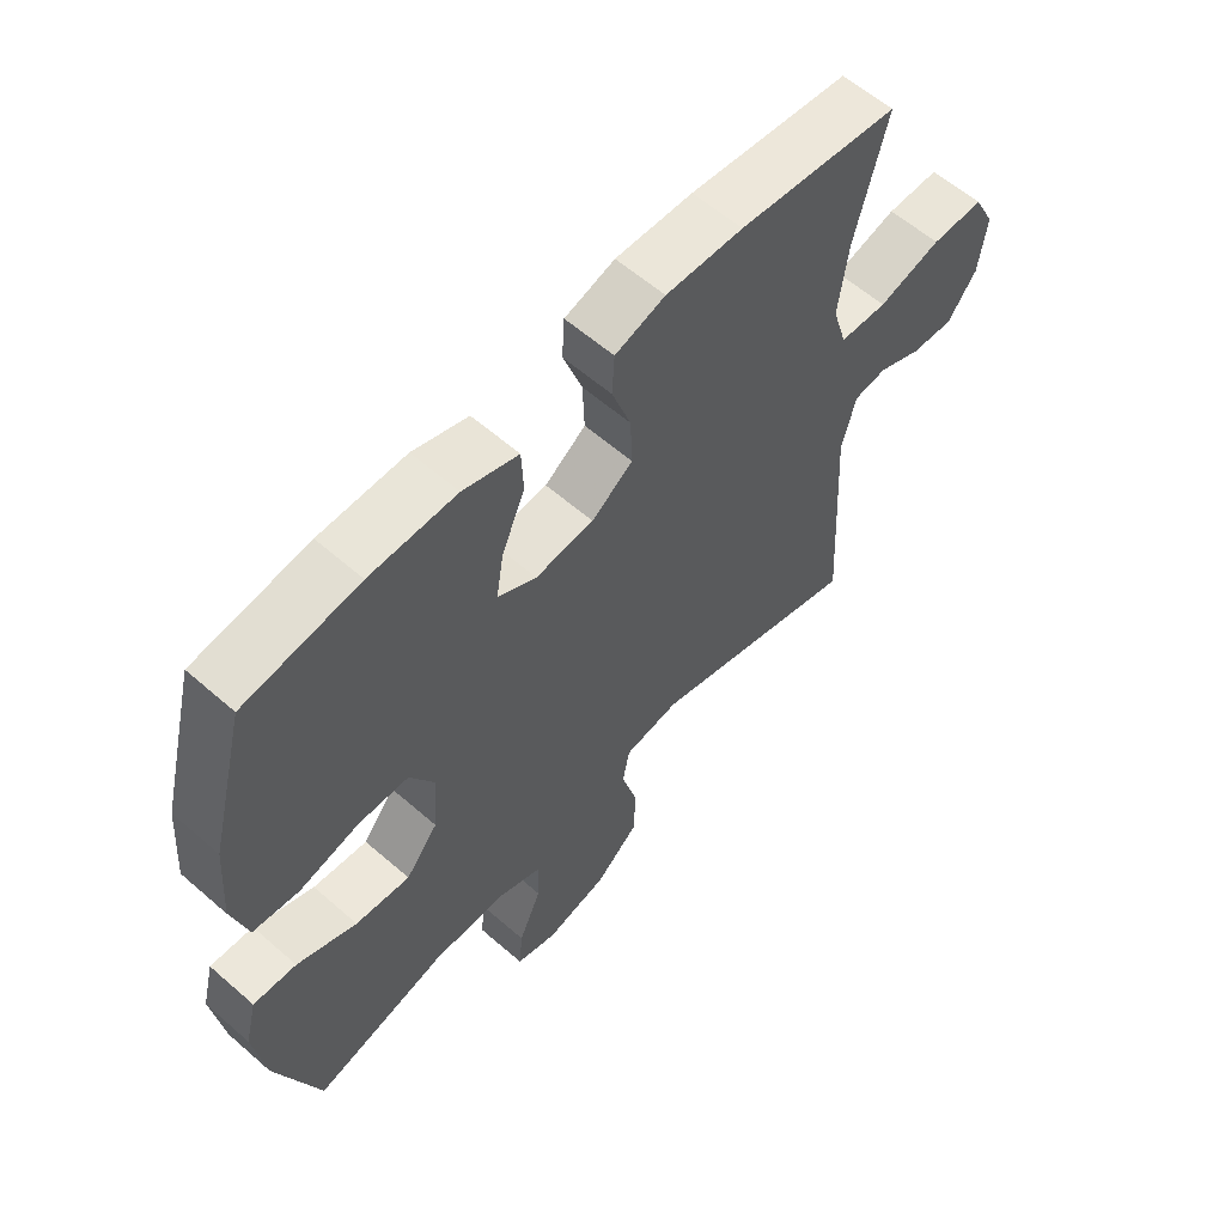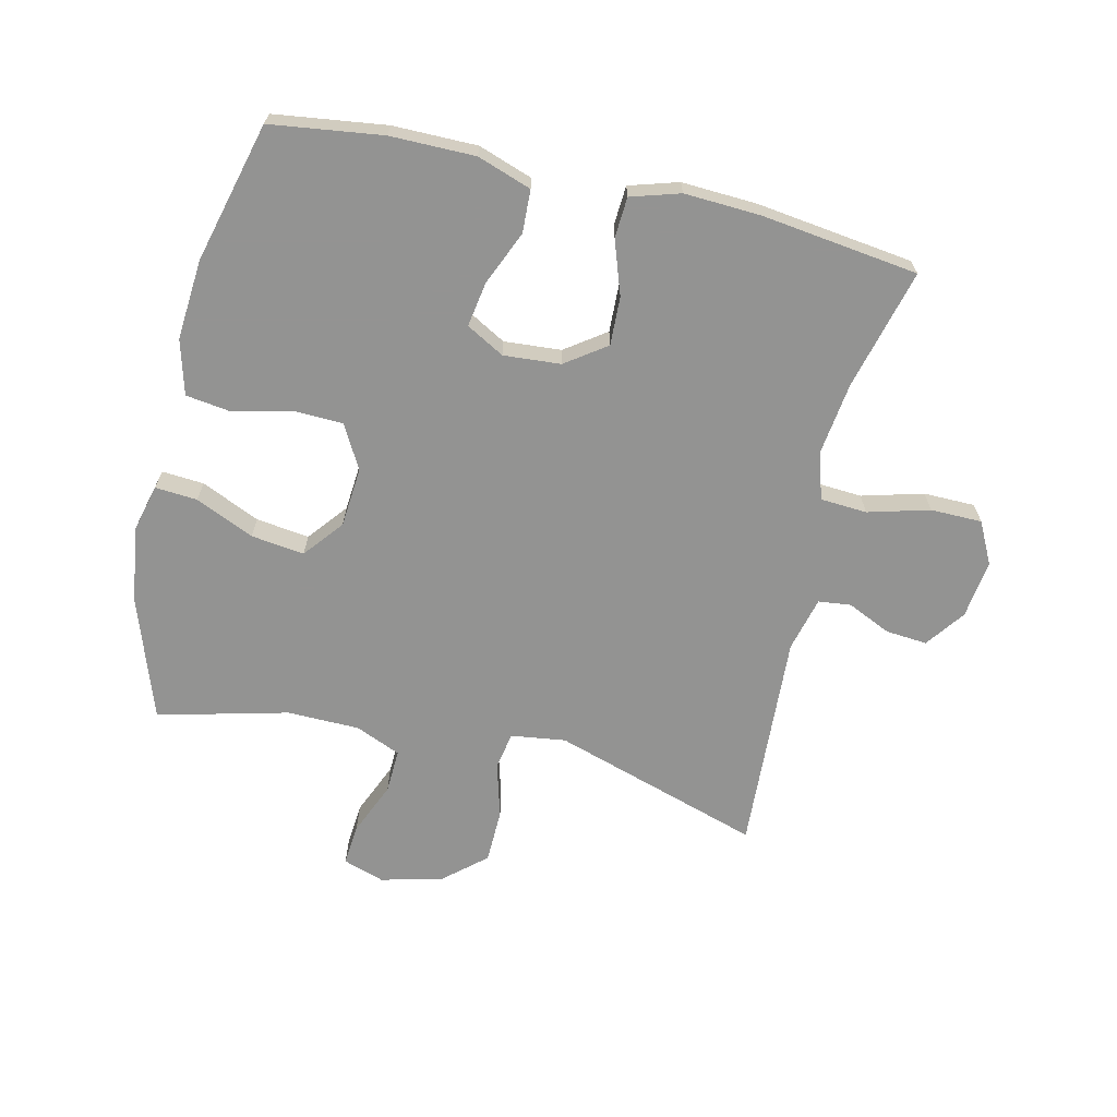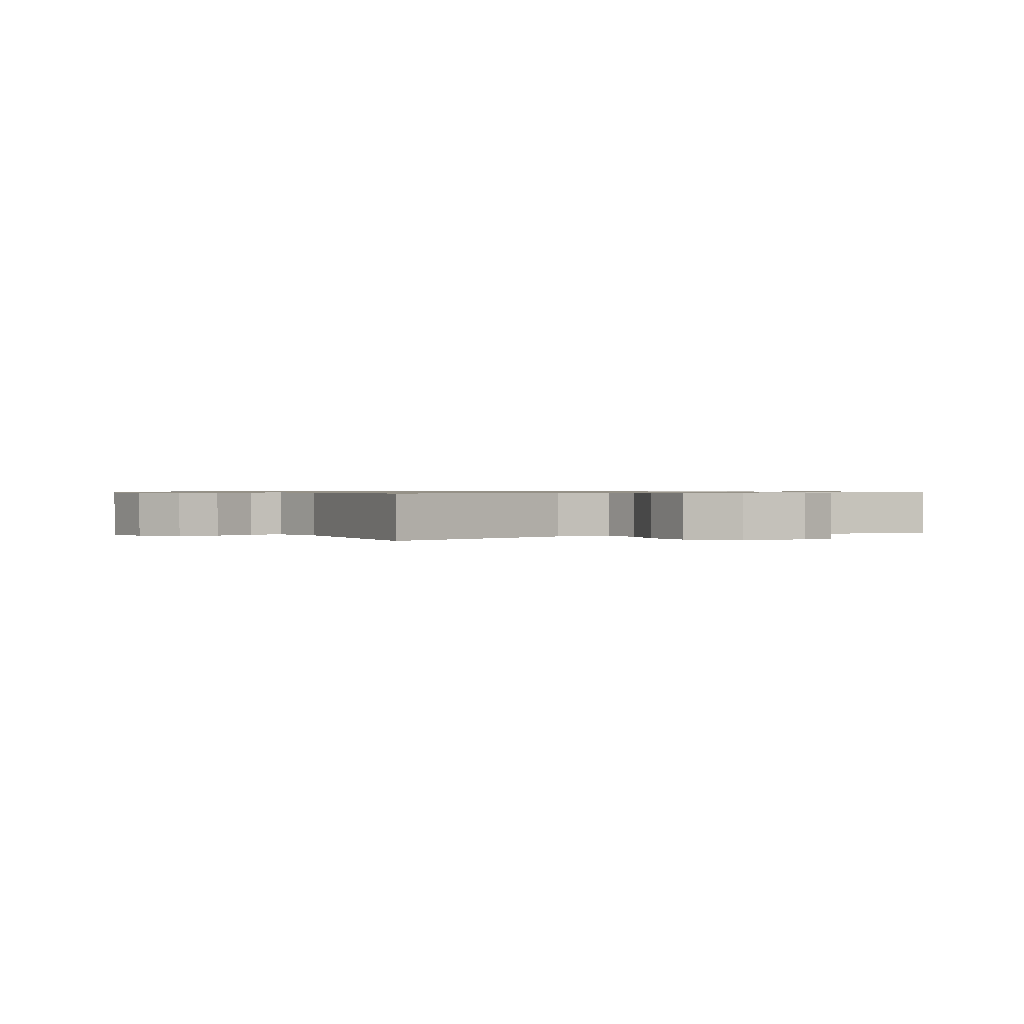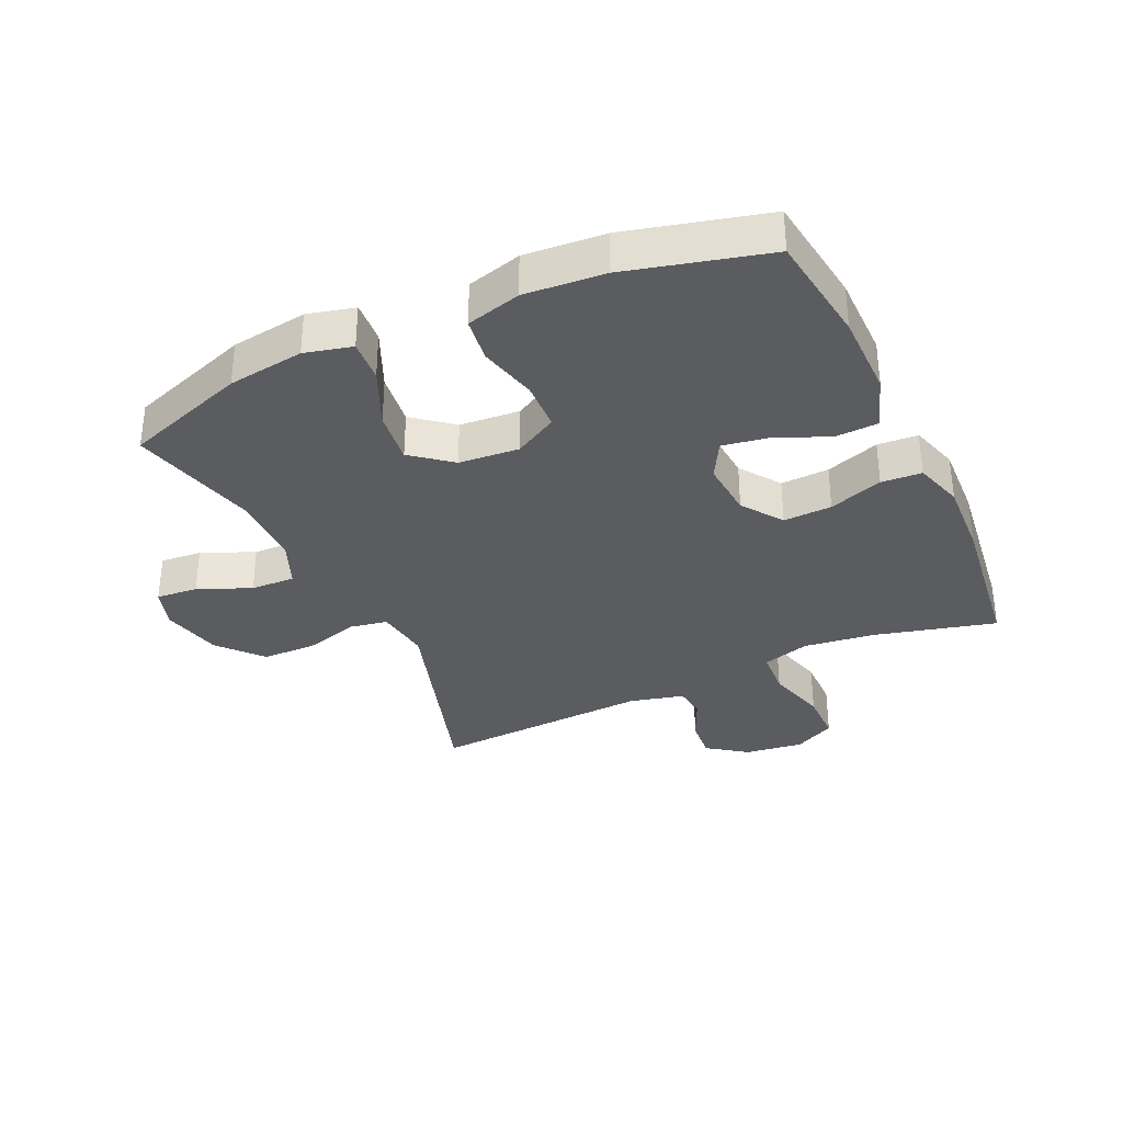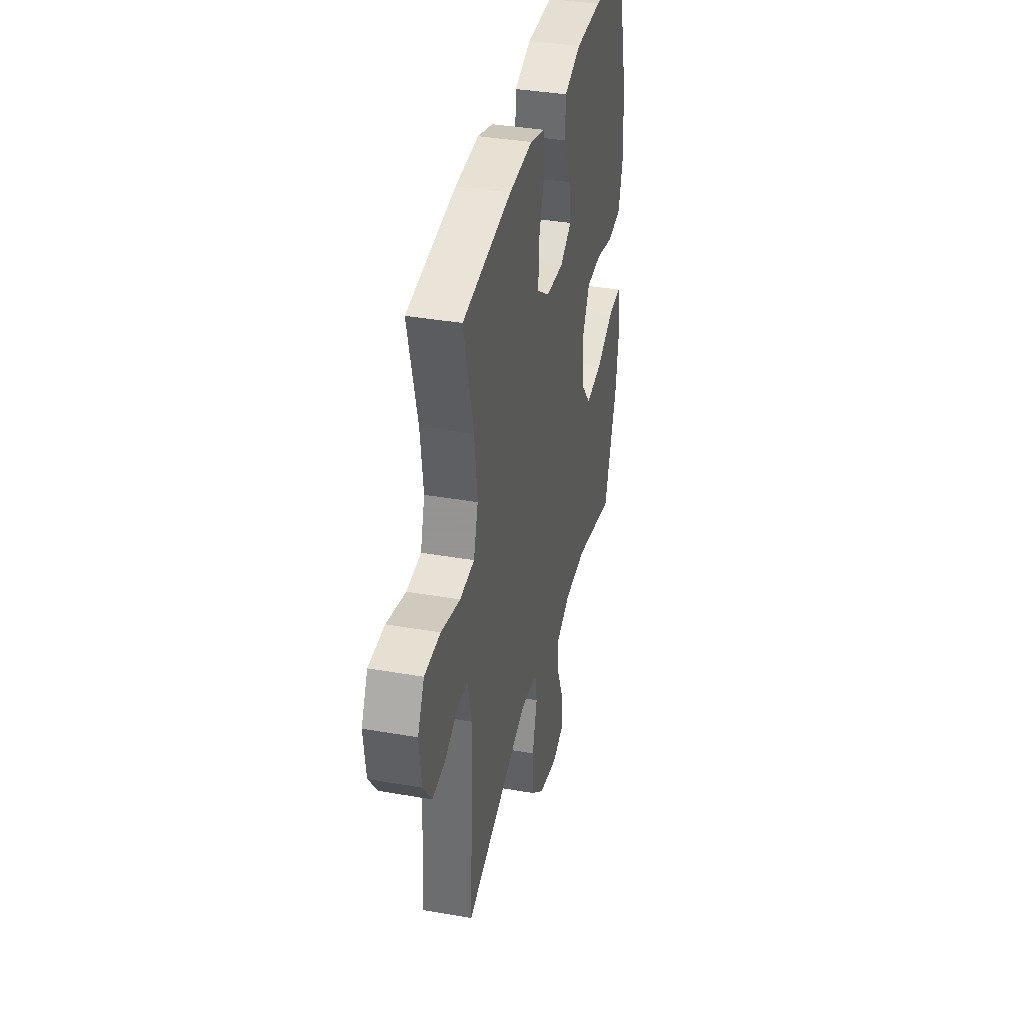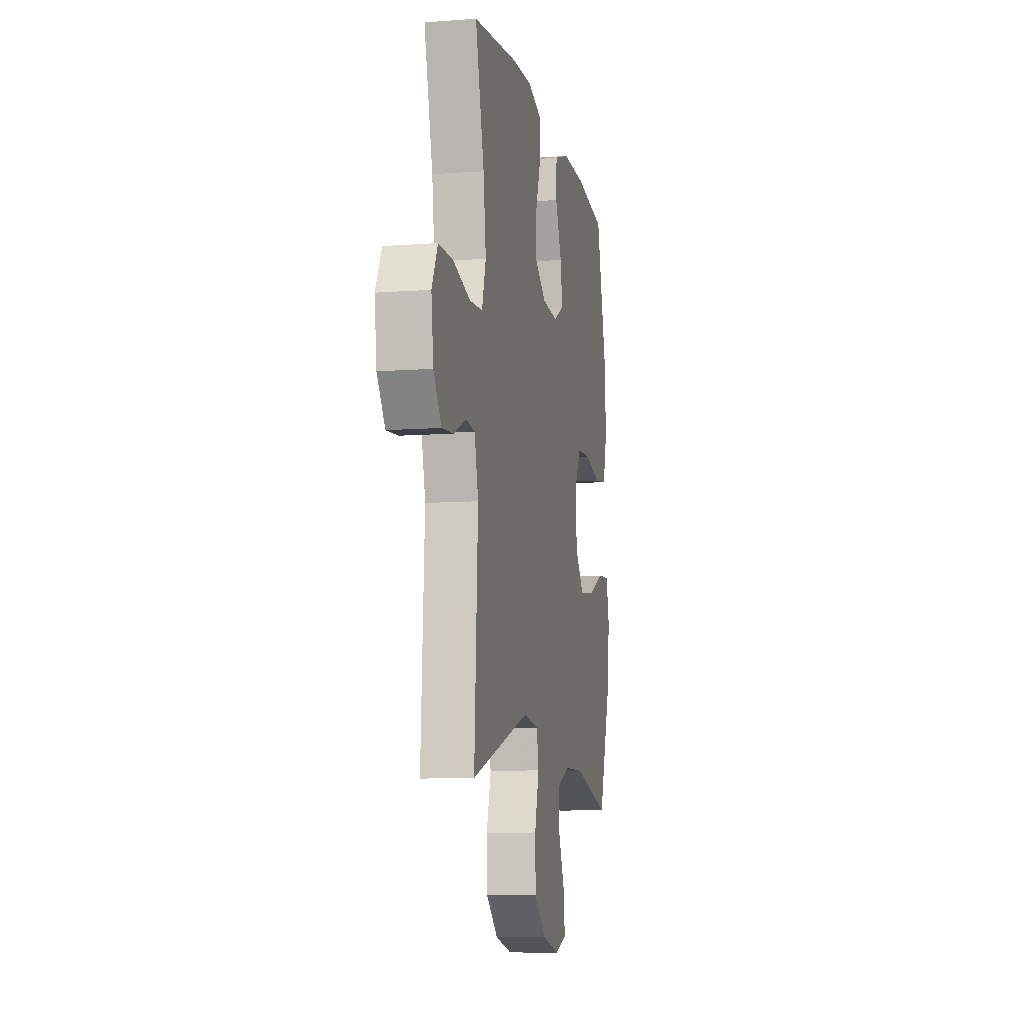
<metadata>
{"format":"obj","ext":"obj","renderer":"f3d","projection":"perspective","resolution":1024,"background":"white","views":[{"elev":59.7,"azim":-48.2,"up":"+Z"},{"elev":-66.7,"azim":-13.1,"up":"+Y"},{"elev":0.8,"azim":151.3,"up":"+Y"},{"elev":-33.8,"azim":-65.1,"up":"+Y"},{"elev":37.2,"azim":102.7,"up":"+Z"},{"elev":-9.3,"azim":101.3,"up":"+Z"}]}
</metadata>
<code>
v -0.5 0.07 -0.5
v -0.568 0.07 -0.303
v -0.585 0.07 -0.18
v -0.566 0.07 -0.104
v -0.498 0.07 -0.109
v -0.404 0.07 -0.151
v -0.318 0.07 -0.162
v -0.267 0.07 -0.099
v -0.259 0.07 -0.002
v -0.298 0.07 0.068
v -0.378 0.07 0.071
v -0.472 0.07 0.048
v -0.544 0.07 0.058
v -0.568 0.07 0.146
v -0.558 0.07 0.275
v -0.5 0.07 0.5
v -0.32 0.07 0.524
v -0.184 0.07 0.524
v -0.097 0.07 0.494
v -0.094 0.07 0.425
v -0.131 0.07 0.339
v -0.143 0.07 0.266
v -0.082 0.07 0.232
v 0.01 0.07 0.239
v 0.075 0.07 0.285
v 0.072 0.07 0.363
v 0.042 0.07 0.45
v 0.046 0.07 0.515
v 0.125 0.07 0.539
v 0.247 0.07 0.533
v 0.5 0.07 0.5
v 0.45 0.07 0.306
v 0.435 0.07 0.19
v 0.458 0.07 0.114
v 0.533 0.07 0.109
v 0.632 0.07 0.136
v 0.715 0.07 0.135
v 0.749 0.07 0.068
v 0.737 0.07 -0.026
v 0.691 0.07 -0.089
v 0.624 0.07 -0.083
v 0.554 0.07 -0.051
v 0.502 0.07 -0.057
v 0.48 0.07 -0.144
v 0.5 0.07 -0.5
v 0.163 0.07 -0.394
v 0.075 0.07 -0.406
v 0.064 0.07 -0.466
v 0.089 0.07 -0.555
v 0.087 0.07 -0.642
v 0.018 0.07 -0.702
v -0.08 0.07 -0.725
v -0.146 0.07 -0.703
v -0.14 0.07 -0.636
v -0.104 0.07 -0.551
v -0.101 0.07 -0.48
v -0.174 0.07 -0.449
v -0.29 0.07 -0.447
v -0.5 0 -0.5
v -0.568 0 -0.303
v -0.585 0 -0.18
v -0.566 0 -0.104
v -0.498 0 -0.109
v -0.404 0 -0.151
v -0.318 0 -0.162
v -0.267 0 -0.099
v -0.259 0 -0.002
v -0.298 0 0.068
v -0.378 0 0.071
v -0.472 0 0.048
v -0.544 0 0.058
v -0.568 0 0.146
v -0.558 0 0.275
v -0.5 0 0.5
v -0.32 0 0.524
v -0.184 0 0.524
v -0.097 0 0.494
v -0.094 0 0.425
v -0.131 0 0.339
v -0.143 0 0.266
v -0.082 0 0.232
v 0.01 0 0.239
v 0.075 0 0.285
v 0.072 0 0.363
v 0.042 0 0.45
v 0.046 0 0.515
v 0.125 0 0.539
v 0.247 0 0.533
v 0.5 0 0.5
v 0.45 0 0.306
v 0.435 0 0.19
v 0.458 0 0.114
v 0.533 0 0.109
v 0.632 0 0.136
v 0.715 0 0.135
v 0.749 0 0.068
v 0.737 0 -0.026
v 0.691 0 -0.089
v 0.624 0 -0.083
v 0.554 0 -0.051
v 0.502 0 -0.057
v 0.48 0 -0.144
v 0.5 0 -0.5
v 0.163 0 -0.394
v 0.075 0 -0.406
v 0.064 0 -0.466
v 0.089 0 -0.555
v 0.087 0 -0.642
v 0.018 0 -0.702
v -0.08 0 -0.725
v -0.146 0 -0.703
v -0.14 0 -0.636
v -0.104 0 -0.551
v -0.101 0 -0.48
v -0.174 0 -0.449
v -0.29 0 -0.447
f 52 53 54 55
f 52 55 56
f 51 52 56
f 48 49 50 51
f 47 48 51 56
f 44 45 46
f 43 44 46 47
f 39 40 41 42
f 39 42 43
f 38 39 43
f 35 36 37 38
f 34 35 38 43
f 33 34 43 47
f 29 30 31 32
f 26 27 28 29
f 25 26 29 32
f 24 25 32 33
f 18 19 20 21
f 18 21 22
f 17 18 22
f 16 17 22
f 15 16 22
f 14 15 22 23
f 11 12 13 14
f 10 11 14 23
f 3 4 5 6
f 3 6 7
f 58 1 2 3
f 57 58 3 7
f 9 10 23 24
f 8 9 24 33
f 33 47 56 57
f 7 8 33 57
f 113 112 111 110
f 114 113 110
f 114 110 109
f 109 108 107 106
f 114 109 106 105
f 104 103 102
f 105 104 102 101
f 100 99 98 97
f 101 100 97
f 101 97 96
f 96 95 94 93
f 101 96 93 92
f 105 101 92 91
f 90 89 88 87
f 87 86 85 84
f 90 87 84 83
f 91 90 83 82
f 79 78 77 76
f 80 79 76
f 80 76 75
f 80 75 74
f 80 74 73
f 81 80 73 72
f 72 71 70 69
f 81 72 69 68
f 64 63 62 61
f 65 64 61
f 61 60 59 116
f 65 61 116 115
f 82 81 68 67
f 91 82 67 66
f 115 114 105 91
f 115 91 66 65
f 1 59 60 2
f 2 60 61 3
f 3 61 62 4
f 4 62 63 5
f 5 63 64 6
f 6 64 65 7
f 7 65 66 8
f 8 66 67 9
f 9 67 68 10
f 10 68 69 11
f 11 69 70 12
f 12 70 71 13
f 13 71 72 14
f 14 72 73 15
f 15 73 74 16
f 16 74 75 17
f 17 75 76 18
f 18 76 77 19
f 19 77 78 20
f 20 78 79 21
f 21 79 80 22
f 22 80 81 23
f 23 81 82 24
f 24 82 83 25
f 25 83 84 26
f 26 84 85 27
f 27 85 86 28
f 28 86 87 29
f 29 87 88 30
f 30 88 89 31
f 31 89 90 32
f 32 90 91 33
f 33 91 92 34
f 34 92 93 35
f 35 93 94 36
f 36 94 95 37
f 37 95 96 38
f 38 96 97 39
f 39 97 98 40
f 40 98 99 41
f 41 99 100 42
f 42 100 101 43
f 43 101 102 44
f 44 102 103 45
f 45 103 104 46
f 46 104 105 47
f 47 105 106 48
f 48 106 107 49
f 49 107 108 50
f 50 108 109 51
f 51 109 110 52
f 52 110 111 53
f 53 111 112 54
f 54 112 113 55
f 55 113 114 56
f 56 114 115 57
f 57 115 116 58
f 58 116 59 1

</code>
